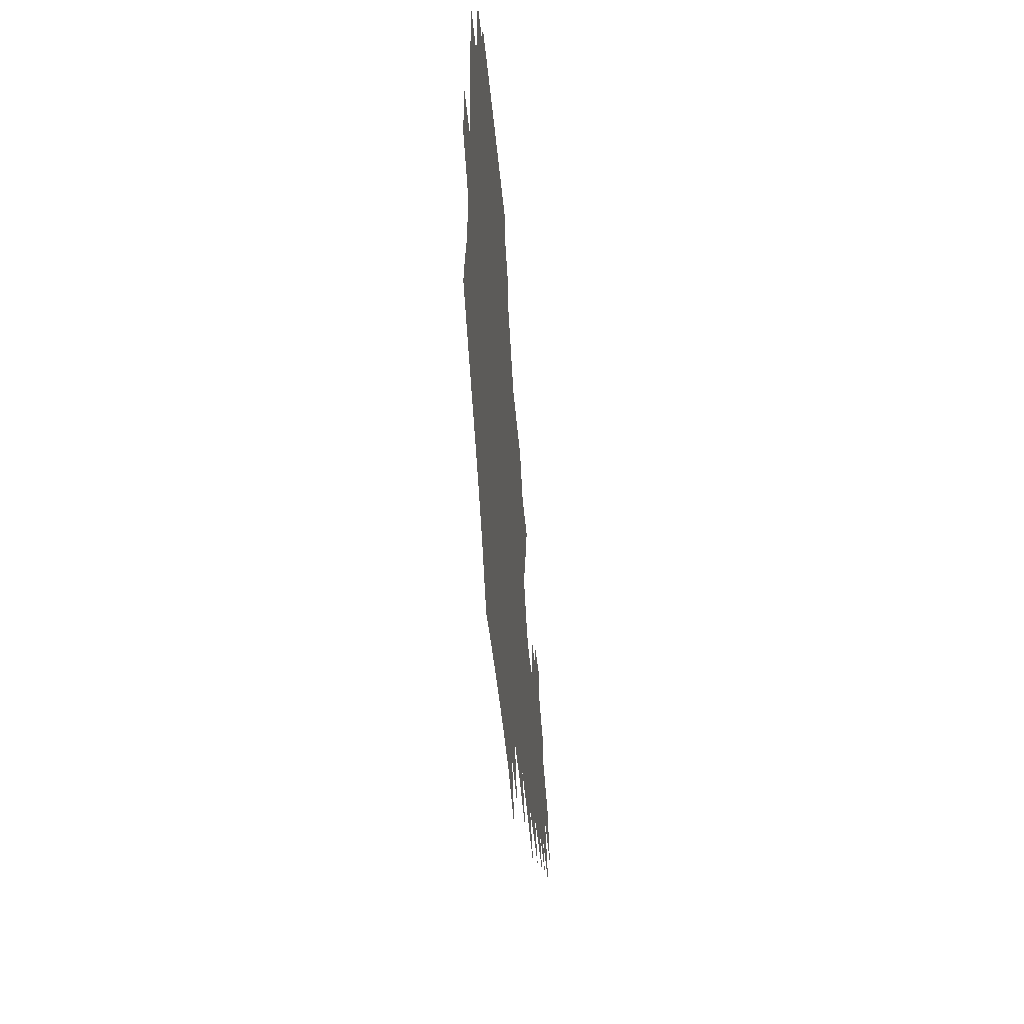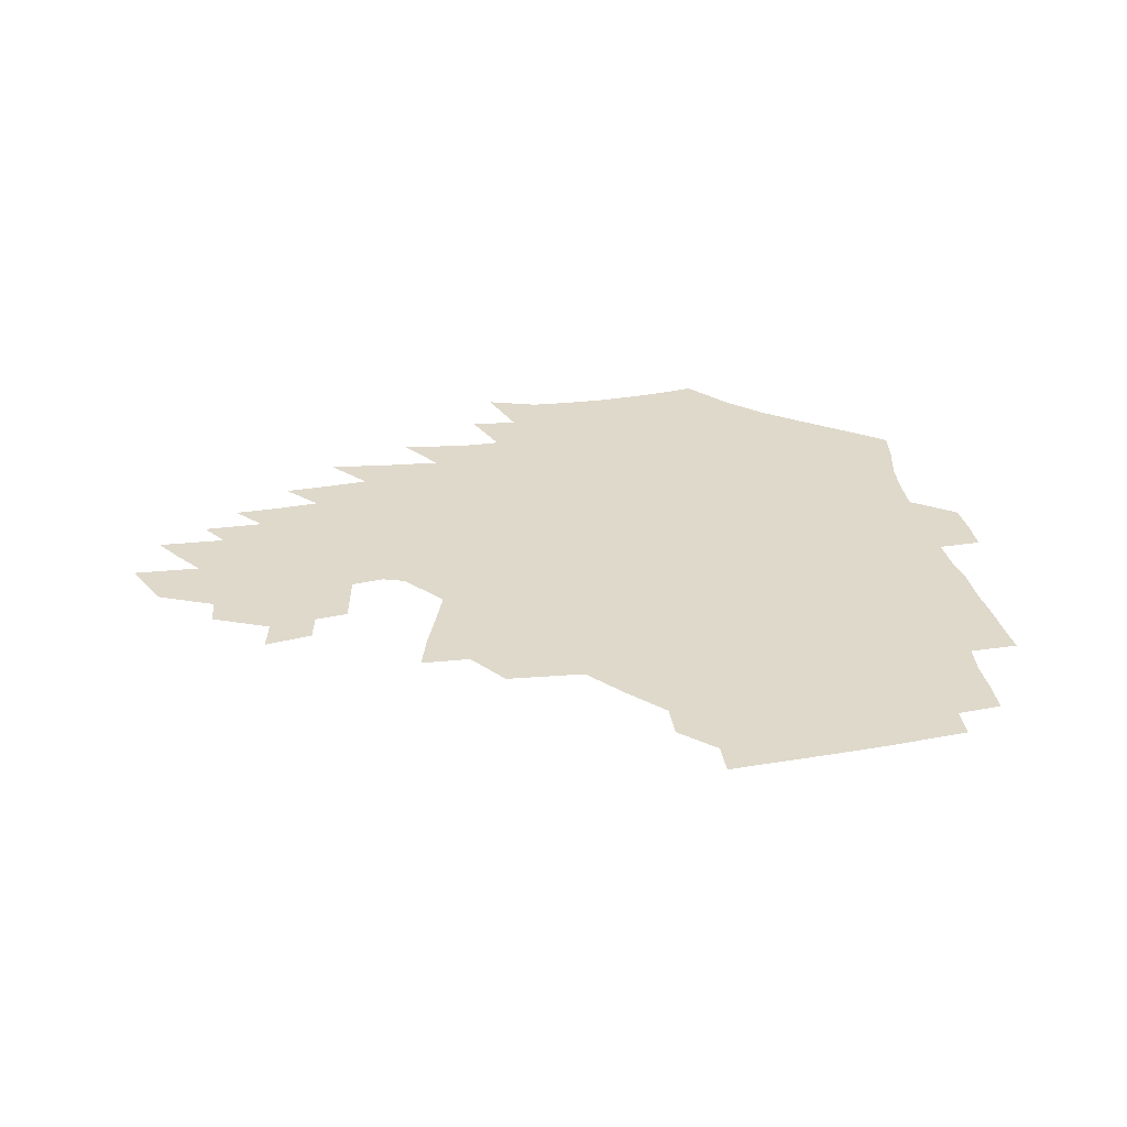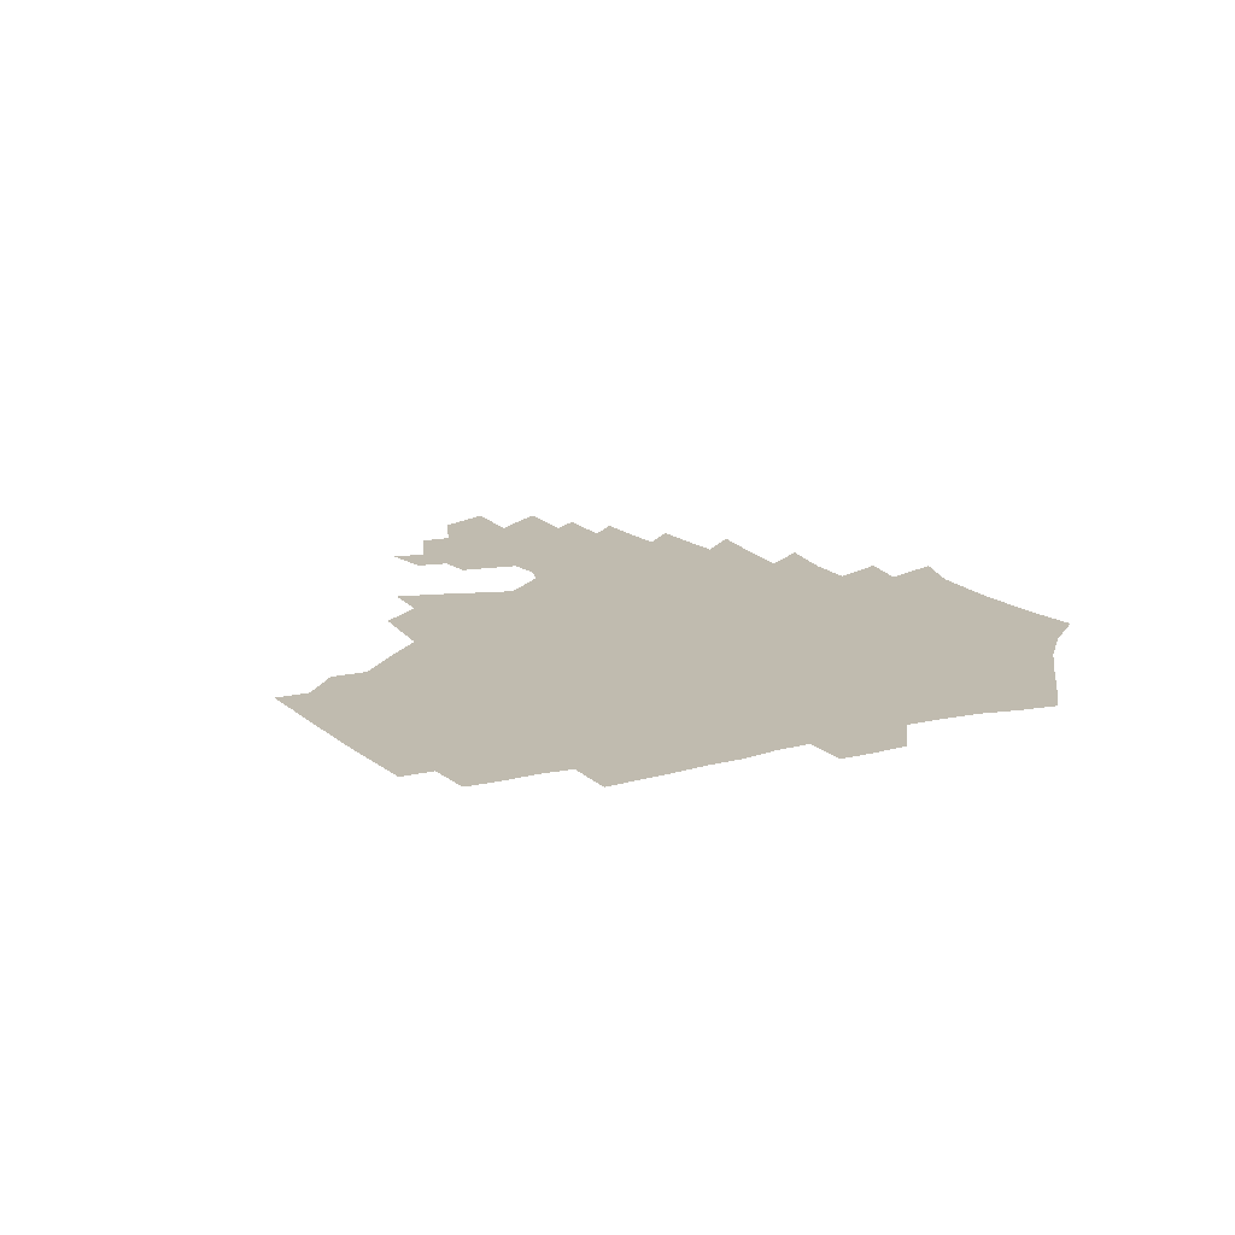
<metadata>
{"format":"obj","ext":"obj","renderer":"f3d","projection":"perspective","resolution":1024,"background":"white","views":[{"elev":-48.8,"azim":-84.8,"up":"+Y"},{"elev":31.7,"azim":169.8,"up":"+Z"},{"elev":15.9,"azim":-118.0,"up":"+Z"}]}
</metadata>
<code>
v 187.8 253.7 0
v 187 268.4 0
v 187.3 282.8 0
v 199.6 175.9 0
v 202.1 192 0
v 205.9 208.7 0
v 207.2 224.4 0
v 207.7 239.6 0
v 206.6 254.4 0
v 206.6 269 0
v 206.3 283.5 0
v 205.8 298.2 0
v 203.6 313 0
v 203.6 327.7 0
v 202.2 342.3 0
v 201.6 356.6 0
v 200.7 370.5 0
v 217.4 162.4 0
v 218.8 178.2 0
v 222 194.7 0
v 224.1 210.5 0
v 227.3 226.4 0
v 228.2 240.9 0
v 225.8 255.4 0
v 225.5 270 0
v 224.9 284.5 0
v 224.4 299.2 0
v 223.8 313.8 0
v 222.6 328.5 0
v 222.6 343 0
v 223 357.2 0
v 222.1 371.1 0
v 223.4 385.3 0
v 223 399.4 0
v 223.8 413.3 0
v 236.3 148.8 0
v 235.7 164.2 0
v 238 180.5 0
v 239.3 196.2 0
v 241 211.7 0
v 242.4 226.8 0
v 244.8 241.9 0
v 242.7 256.2 0
v 241.3 270.7 0
v 240.7 285.3 0
v 241.8 300 0
v 240.3 314.7 0
v 239.8 329.4 0
v 240.7 344 0
v 240.9 358.4 0
v 240.6 372.7 0
v 241.3 387 0
v 241.9 401.2 0
v 243.2 415.1 0
v 243.6 428.9 0
v 255 134.7 0
v 255.8 151.5 0
v 256 167.3 0
v 256.3 182.7 0
v 257.2 198.1 0
v 257.6 213 0
v 258.1 227.7 0
v 259 242.4 0
v 258.2 256.8 0
v 257.2 271.3 0
v 256.7 286 0
v 256 300.8 0
v 255.9 315.5 0
v 256.7 330.3 0
v 256.8 344.9 0
v 257.3 359.4 0
v 257.1 373.9 0
v 257.5 388.3 0
v 258.6 402.6 0
v 259.5 416.6 0
v 260.5 430.3 0
v 271.9 119 0
v 274.1 138.6 0
v 273.9 154.5 0
v 273.3 169.6 0
v 273.8 184.9 0
v 273.2 199.5 0
v 273.7 214.2 0
v 273.7 228.6 0
v 273.5 242.9 0
v 272.5 257.3 0
v 271.6 271.9 0
v 270.9 286.6 0
v 271 301.3 0
v 270.9 316.1 0
v 271.6 331 0
v 271.7 345.6 0
v 271.5 360.3 0
v 272.6 375 0
v 272.8 389.4 0
v 274.5 403.9 0
v 274.7 417.8 0
v 276.3 431.8 0
v 287.4 100.1 0
v 289.5 122.9 0
v 289.9 140.7 0
v 289.3 156.2 0
v 289.6 171.9 0
v 289.1 186.5 0
v 288.9 200.9 0
v 288.7 215.2 0
v 288.9 229.4 0
v 287.8 243.4 0
v 287 257.7 0
v 285.9 272.3 0
v 286 286.9 0
v 285.6 301.7 0
v 285.7 316.6 0
v 286.2 331.4 0
v 286.4 346.2 0
v 287.1 361 0
v 287.3 375.7 0
v 288.4 390.5 0
v 288.8 404.8 0
v 289.9 419 0
v 290.5 432.8 0
v 304.7 102.6 0
v 305.4 125.5 0
v 305 142.4 0
v 304.2 157.8 0
v 304 173.2 0
v 303.7 187.9 0
v 302.9 201.8 0
v 303.4 216.2 0
v 303.6 230.1 0
v 302.3 243.8 0
v 301.1 258 0
v 300.3 272.6 0
v 300.3 287.2 0
v 300 302.1 0
v 300.5 316.9 0
v 300.6 331.7 0
v 301.2 346.7 0
v 301.7 361.4 0
v 302.1 376.2 0
v 302.9 391.1 0
v 303.2 405.4 0
v 304.3 419.8 0
v 304.8 433.6 0
v 321.6 104.1 0
v 320.5 126.1 0
v 319.4 143.2 0
v 318.6 159.2 0
v 318 174.5 0
v 317.5 189 0
v 317.1 203.1 0
v 317 217 0
v 317.2 230.6 0
v 316.4 243.9 0
v 315.4 257.9 0
v 314.6 272.6 0
v 314.3 287.4 0
v 314.3 302.3 0
v 314.7 317.1 0
v 315.2 331.9 0
v 315.7 346.8 0
v 316.4 361.7 0
v 316.8 376.5 0
v 317.5 391.6 0
v 318.2 406.1 0
v 318.7 420.4 0
v 319.3 434.4 0
v 338.4 105.1 0
v 335.7 126.2 0
v 334 143.3 0
v 332.6 159.8 0
v 331.6 175.6 0
v 330.8 189.7 0
v 330.3 203.7 0
v 330 217.4 0
v 330 231 0
v 329.6 244.2 0
v 329.1 257.7 0
v 328.4 272.6 0
v 328.2 287.9 0
v 328.5 302.3 0
v 329.1 316.9 0
v 329.7 331.8 0
v 330.4 346.8 0
v 331.1 361.7 0
v 331.8 376.7 0
v 332.4 391.8 0
v 333 406.4 0
v 333.5 420.9 0
v 333.9 435.1 0
v 355.6 104.9 0
v 351.5 126 0
v 348.7 143.9 0
v 346.8 159.8 0
v 345.1 175.8 0
v 344.1 190.3 0
v 343.3 204.3 0
v 342.8 218 0
v 342.6 231.3 0
v 342.5 244.3 0
v 342.3 257.8 0
v 342.1 272.3 0
v 342 287.4 0
v 342.6 301.9 0
v 343.5 316.5 0
v 344.6 331.3 0
v 345.3 346.4 0
v 346.3 361.4 0
v 347.2 376.6 0
v 347.9 391.7 0
v 348 406.9 0
v 348.7 421.5 0
v 349.2 436 0
v 373.4 104.1 0
v 368 125.5 0
v 363.9 144.1 0
v 361.1 160.4 0
v 358.6 176.5 0
v 357.6 190.3 0
v 356.4 204.5 0
v 355.6 218.3 0
v 355.1 231.8 0
v 355 244.5 0
v 355.2 257.7 0
v 355.5 271.8 0
v 356.1 286.2 0
v 356.9 300.8 0
v 358.1 315.5 0
v 359.4 330.6 0
v 360.6 345.7 0
v 361.8 360.8 0
v 363 376.1 0
v 363.8 391.6 0
v 364.3 407 0
v 396.3 96.83 0
v 387.1 122.9 0
v 379.7 144.7 0
v 375.8 160.9 0
v 372.9 176.4 0
v 370.6 191.4 0
v 369.4 204.9 0
v 368.1 218.9 0
v 367.5 231.9 0
v 367.3 244.6 0
v 367.9 257.5 0
v 368.7 271.1 0
v 369.7 285 0
v 371 299.3 0
v 372.5 314.3 0
v 374.2 329.5 0
v 376 344.6 0
v 377.5 359.8 0
v 379.2 375.3 0
v 408.8 119.3 0
v 399.4 142.8 0
v 391.3 161.4 0
v 387.5 176.6 0
v 384.9 191.1 0
v 382.4 205.5 0
v 380.5 219.4 0
v 379.8 232.1 0
v 379.8 244.5 0
v 380.4 257.2 0
v 381.6 270.2 0
v 383 283.7 0
v 384.8 298 0
v 386.9 312.8 0
v 389.1 328 0
v 391.3 343.1 0
v 393.7 358.4 0
v 419.8 142.8 0
v 410.3 160.4 0
v 405.3 175.2 0
v 401.5 189.8 0
v 397.3 204.7 0
v 394.7 218.5 0
v 394.3 231.2 0
v 393.5 244.1 0
v 393.5 256.8 0
v 394.8 269.5 0
v 396.6 282.8 0
v 398.6 296.5 0
v 401.4 311.2 0
v 403.9 326 0
v 406.9 341.3 0
v 410.8 357.2 0
v 447 138.6 0
v 433.5 158.5 0
v 423.9 174.4 0
v 420 188.2 0
v 414.1 203.3 0
v 408.8 218.1 0
v 408 230.7 0
v 407.5 243.4 0
v 408.1 255.9 0
v 409 268.6 0
v 410.3 281.5 0
v 412.8 294.8 0
v 416.5 309.3 0
v 419.4 324.1 0
v 423.2 339.5 0
v 428.2 355.9 0
v 458.2 156.6 0
v 448.2 172.1 0
v 441.1 186.3 0
v 433.4 201.4 0
v 425.4 217 0
v 422.4 230 0
v 421.3 242.5 0
v 422.5 254.6 0
v 423.5 267 0
v 424.8 279.6 0
v 428.6 292.5 0
v 432.7 306.8 0
v 436.9 322.2 0
v 441.3 338 0
v 485.9 153.6 0
v 470.9 171.4 0
v 461 185.8 0
v 454.1 199.3 0
v 444.9 214.8 0
v 439.3 228.5 0
v 437.7 240.7 0
v 438.4 252.6 0
v 438.9 264.6 0
v 442.4 276.2 0
v 446.8 287.7 0
v 452.3 303.8 0
v 458.3 320.7 0
v 463 337.3 0
v 490.1 173 0
v 479.1 187.1 0
v 470.4 200.4 0
v 464 213.2 0
v 456.6 227.1 0
v 453.3 239.1 0
v 454.9 249.7 0
v 457.3 259.9 0
v 462.1 268.6 0
v 510.2 174.1 0
v 496.9 189.1 0
v 487.3 201.9 0
v 477.9 215 0
v 472.1 226.8 0
v 468.2 238 0
v 467.4 248 0
v 468.7 257.1 0
v 472.1 265.3 0
v 515.8 190.6 0
v 506.5 202.8 0
v 498.8 214.8 0
v 491.7 226.3 0
v 487.7 237 0
v 484.8 247.1 0
v 484.5 256.9 0
v 486.6 267.2 0
v 488.8 279.3 0
v 491.1 292.1 0
v 536.3 191.4 0
v 524.8 204.5 0
v 520.6 215.6 0
v 513 226.9 0
v 508.8 237.8 0
v 506.7 248.7 0
v 505.6 259.6 0
v 504 270.5 0
v 504.3 281.7 0
v 505.9 293.9 0
v 508.5 307 0
v 552.1 204.5 0
v 543.8 216.6 0
v 537.6 228 0
v 532.4 239.2 0
v 529.8 250.2 0
v 527.6 261.3 0
v 526 272.7 0
v 526.9 284.5 0
v 526.7 296.3 0
v 529.7 310.5 0
v 574 215.6 0
v 565.6 228 0
v 556.4 240.3 0
v 553.6 251.2 0
v 551.4 262.1 0
v 550.8 272.9 0
v 551.8 285.5 0
v 586.4 239.1 0
v 580.7 250.7 0
v 575.8 262.1 0
f 8 9 1
f 1 9 2
f 9 10 2
f 2 10 3
f 10 11 3
f 18 19 4
f 4 19 5
f 19 20 5
f 5 20 6
f 20 21 6
f 6 21 7
f 21 22 7
f 7 22 8
f 22 23 8
f 8 23 9
f 23 24 9
f 9 24 10
f 24 25 10
f 10 25 11
f 25 26 11
f 11 26 12
f 26 27 12
f 12 27 13
f 27 28 13
f 13 28 14
f 28 29 14
f 14 29 15
f 29 30 15
f 15 30 16
f 30 31 16
f 16 31 17
f 31 32 17
f 36 37 18
f 18 37 19
f 37 38 19
f 19 38 20
f 38 39 20
f 20 39 21
f 39 40 21
f 21 40 22
f 40 41 22
f 22 41 23
f 41 42 23
f 23 42 24
f 42 43 24
f 24 43 25
f 43 44 25
f 25 44 26
f 44 45 26
f 26 45 27
f 45 46 27
f 27 46 28
f 46 47 28
f 28 47 29
f 47 48 29
f 29 48 30
f 48 49 30
f 30 49 31
f 49 50 31
f 31 50 32
f 50 51 32
f 32 51 33
f 51 52 33
f 33 52 34
f 52 53 34
f 34 53 35
f 53 54 35
f 56 57 36
f 36 57 37
f 57 58 37
f 37 58 38
f 58 59 38
f 38 59 39
f 59 60 39
f 39 60 40
f 60 61 40
f 40 61 41
f 61 62 41
f 41 62 42
f 62 63 42
f 42 63 43
f 63 64 43
f 43 64 44
f 64 65 44
f 44 65 45
f 65 66 45
f 45 66 46
f 66 67 46
f 46 67 47
f 67 68 47
f 47 68 48
f 68 69 48
f 48 69 49
f 69 70 49
f 49 70 50
f 70 71 50
f 50 71 51
f 71 72 51
f 51 72 52
f 72 73 52
f 52 73 53
f 73 74 53
f 53 74 54
f 74 75 54
f 54 75 55
f 75 76 55
f 77 78 56
f 56 78 57
f 78 79 57
f 57 79 58
f 79 80 58
f 58 80 59
f 80 81 59
f 59 81 60
f 81 82 60
f 60 82 61
f 82 83 61
f 61 83 62
f 83 84 62
f 62 84 63
f 84 85 63
f 63 85 64
f 85 86 64
f 64 86 65
f 86 87 65
f 65 87 66
f 87 88 66
f 66 88 67
f 88 89 67
f 67 89 68
f 89 90 68
f 68 90 69
f 90 91 69
f 69 91 70
f 91 92 70
f 70 92 71
f 92 93 71
f 71 93 72
f 93 94 72
f 72 94 73
f 94 95 73
f 73 95 74
f 95 96 74
f 74 96 75
f 96 97 75
f 75 97 76
f 97 98 76
f 99 100 77
f 77 100 78
f 100 101 78
f 78 101 79
f 101 102 79
f 79 102 80
f 102 103 80
f 80 103 81
f 103 104 81
f 81 104 82
f 104 105 82
f 82 105 83
f 105 106 83
f 83 106 84
f 106 107 84
f 84 107 85
f 107 108 85
f 85 108 86
f 108 109 86
f 86 109 87
f 109 110 87
f 87 110 88
f 110 111 88
f 88 111 89
f 111 112 89
f 89 112 90
f 112 113 90
f 90 113 91
f 113 114 91
f 91 114 92
f 114 115 92
f 92 115 93
f 115 116 93
f 93 116 94
f 116 117 94
f 94 117 95
f 117 118 95
f 95 118 96
f 118 119 96
f 96 119 97
f 119 120 97
f 97 120 98
f 120 121 98
f 99 122 100
f 122 123 100
f 100 123 101
f 123 124 101
f 101 124 102
f 124 125 102
f 102 125 103
f 125 126 103
f 103 126 104
f 126 127 104
f 104 127 105
f 127 128 105
f 105 128 106
f 128 129 106
f 106 129 107
f 129 130 107
f 107 130 108
f 130 131 108
f 108 131 109
f 131 132 109
f 109 132 110
f 132 133 110
f 110 133 111
f 133 134 111
f 111 134 112
f 134 135 112
f 112 135 113
f 135 136 113
f 113 136 114
f 136 137 114
f 114 137 115
f 137 138 115
f 115 138 116
f 138 139 116
f 116 139 117
f 139 140 117
f 117 140 118
f 140 141 118
f 118 141 119
f 141 142 119
f 119 142 120
f 142 143 120
f 120 143 121
f 143 144 121
f 122 145 123
f 145 146 123
f 123 146 124
f 146 147 124
f 124 147 125
f 147 148 125
f 125 148 126
f 148 149 126
f 126 149 127
f 149 150 127
f 127 150 128
f 150 151 128
f 128 151 129
f 151 152 129
f 129 152 130
f 152 153 130
f 130 153 131
f 153 154 131
f 131 154 132
f 154 155 132
f 132 155 133
f 155 156 133
f 133 156 134
f 156 157 134
f 134 157 135
f 157 158 135
f 135 158 136
f 158 159 136
f 136 159 137
f 159 160 137
f 137 160 138
f 160 161 138
f 138 161 139
f 161 162 139
f 139 162 140
f 162 163 140
f 140 163 141
f 163 164 141
f 141 164 142
f 164 165 142
f 142 165 143
f 165 166 143
f 143 166 144
f 166 167 144
f 145 168 146
f 168 169 146
f 146 169 147
f 169 170 147
f 147 170 148
f 170 171 148
f 148 171 149
f 171 172 149
f 149 172 150
f 172 173 150
f 150 173 151
f 173 174 151
f 151 174 152
f 174 175 152
f 152 175 153
f 175 176 153
f 153 176 154
f 176 177 154
f 154 177 155
f 177 178 155
f 155 178 156
f 178 179 156
f 156 179 157
f 179 180 157
f 157 180 158
f 180 181 158
f 158 181 159
f 181 182 159
f 159 182 160
f 182 183 160
f 160 183 161
f 183 184 161
f 161 184 162
f 184 185 162
f 162 185 163
f 185 186 163
f 163 186 164
f 186 187 164
f 164 187 165
f 187 188 165
f 165 188 166
f 188 189 166
f 166 189 167
f 189 190 167
f 168 191 169
f 191 192 169
f 169 192 170
f 192 193 170
f 170 193 171
f 193 194 171
f 171 194 172
f 194 195 172
f 172 195 173
f 195 196 173
f 173 196 174
f 196 197 174
f 174 197 175
f 197 198 175
f 175 198 176
f 198 199 176
f 176 199 177
f 199 200 177
f 177 200 178
f 200 201 178
f 178 201 179
f 201 202 179
f 179 202 180
f 202 203 180
f 180 203 181
f 203 204 181
f 181 204 182
f 204 205 182
f 182 205 183
f 205 206 183
f 183 206 184
f 206 207 184
f 184 207 185
f 207 208 185
f 185 208 186
f 208 209 186
f 186 209 187
f 209 210 187
f 187 210 188
f 210 211 188
f 188 211 189
f 211 212 189
f 189 212 190
f 212 213 190
f 191 214 192
f 214 215 192
f 192 215 193
f 215 216 193
f 193 216 194
f 216 217 194
f 194 217 195
f 217 218 195
f 195 218 196
f 218 219 196
f 196 219 197
f 219 220 197
f 197 220 198
f 220 221 198
f 198 221 199
f 221 222 199
f 199 222 200
f 222 223 200
f 200 223 201
f 223 224 201
f 201 224 202
f 224 225 202
f 202 225 203
f 225 226 203
f 203 226 204
f 226 227 204
f 204 227 205
f 227 228 205
f 205 228 206
f 228 229 206
f 206 229 207
f 229 230 207
f 207 230 208
f 230 231 208
f 208 231 209
f 231 232 209
f 209 232 210
f 232 233 210
f 210 233 211
f 233 234 211
f 211 234 212
f 214 235 215
f 235 236 215
f 215 236 216
f 236 237 216
f 216 237 217
f 237 238 217
f 217 238 218
f 238 239 218
f 218 239 219
f 239 240 219
f 219 240 220
f 240 241 220
f 220 241 221
f 241 242 221
f 221 242 222
f 242 243 222
f 222 243 223
f 243 244 223
f 223 244 224
f 244 245 224
f 224 245 225
f 245 246 225
f 225 246 226
f 246 247 226
f 226 247 227
f 247 248 227
f 227 248 228
f 248 249 228
f 228 249 229
f 249 250 229
f 229 250 230
f 250 251 230
f 230 251 231
f 251 252 231
f 231 252 232
f 252 253 232
f 232 253 233
f 236 254 237
f 254 255 237
f 237 255 238
f 255 256 238
f 238 256 239
f 256 257 239
f 239 257 240
f 257 258 240
f 240 258 241
f 258 259 241
f 241 259 242
f 259 260 242
f 242 260 243
f 260 261 243
f 243 261 244
f 261 262 244
f 244 262 245
f 262 263 245
f 245 263 246
f 263 264 246
f 246 264 247
f 264 265 247
f 247 265 248
f 265 266 248
f 248 266 249
f 266 267 249
f 249 267 250
f 267 268 250
f 250 268 251
f 268 269 251
f 251 269 252
f 269 270 252
f 252 270 253
f 255 271 256
f 271 272 256
f 256 272 257
f 272 273 257
f 257 273 258
f 273 274 258
f 258 274 259
f 274 275 259
f 259 275 260
f 275 276 260
f 260 276 261
f 276 277 261
f 261 277 262
f 277 278 262
f 262 278 263
f 278 279 263
f 263 279 264
f 279 280 264
f 264 280 265
f 280 281 265
f 265 281 266
f 281 282 266
f 266 282 267
f 282 283 267
f 267 283 268
f 283 284 268
f 268 284 269
f 284 285 269
f 269 285 270
f 285 286 270
f 271 287 272
f 287 288 272
f 272 288 273
f 288 289 273
f 273 289 274
f 289 290 274
f 274 290 275
f 290 291 275
f 275 291 276
f 291 292 276
f 276 292 277
f 292 293 277
f 277 293 278
f 293 294 278
f 278 294 279
f 294 295 279
f 279 295 280
f 295 296 280
f 280 296 281
f 296 297 281
f 281 297 282
f 297 298 282
f 282 298 283
f 298 299 283
f 283 299 284
f 299 300 284
f 284 300 285
f 300 301 285
f 285 301 286
f 301 302 286
f 288 303 289
f 303 304 289
f 289 304 290
f 304 305 290
f 290 305 291
f 305 306 291
f 291 306 292
f 306 307 292
f 292 307 293
f 307 308 293
f 293 308 294
f 308 309 294
f 294 309 295
f 309 310 295
f 295 310 296
f 310 311 296
f 296 311 297
f 311 312 297
f 297 312 298
f 312 313 298
f 298 313 299
f 313 314 299
f 299 314 300
f 314 315 300
f 300 315 301
f 315 316 301
f 301 316 302
f 303 317 304
f 317 318 304
f 304 318 305
f 318 319 305
f 305 319 306
f 319 320 306
f 306 320 307
f 320 321 307
f 307 321 308
f 321 322 308
f 308 322 309
f 322 323 309
f 309 323 310
f 323 324 310
f 310 324 311
f 324 325 311
f 311 325 312
f 325 326 312
f 312 326 313
f 326 327 313
f 313 327 314
f 327 328 314
f 314 328 315
f 328 329 315
f 315 329 316
f 329 330 316
f 318 331 319
f 331 332 319
f 319 332 320
f 332 333 320
f 320 333 321
f 333 334 321
f 321 334 322
f 334 335 322
f 322 335 323
f 335 336 323
f 323 336 324
f 336 337 324
f 324 337 325
f 337 338 325
f 325 338 326
f 338 339 326
f 326 339 327
f 331 340 332
f 340 341 332
f 332 341 333
f 341 342 333
f 333 342 334
f 342 343 334
f 334 343 335
f 343 344 335
f 335 344 336
f 344 345 336
f 336 345 337
f 345 346 337
f 337 346 338
f 346 347 338
f 338 347 339
f 347 348 339
f 341 349 342
f 349 350 342
f 342 350 343
f 350 351 343
f 343 351 344
f 351 352 344
f 344 352 345
f 352 353 345
f 345 353 346
f 353 354 346
f 346 354 347
f 354 355 347
f 347 355 348
f 355 356 348
f 349 359 350
f 359 360 350
f 350 360 351
f 360 361 351
f 351 361 352
f 361 362 352
f 352 362 353
f 362 363 353
f 353 363 354
f 363 364 354
f 354 364 355
f 364 365 355
f 355 365 356
f 365 366 356
f 356 366 357
f 366 367 357
f 357 367 358
f 367 368 358
f 360 370 361
f 370 371 361
f 361 371 362
f 371 372 362
f 362 372 363
f 372 373 363
f 363 373 364
f 373 374 364
f 364 374 365
f 374 375 365
f 365 375 366
f 375 376 366
f 366 376 367
f 376 377 367
f 367 377 368
f 377 378 368
f 368 378 369
f 378 379 369
f 371 380 372
f 380 381 372
f 372 381 373
f 381 382 373
f 373 382 374
f 382 383 374
f 374 383 375
f 383 384 375
f 375 384 376
f 384 385 376
f 376 385 377
f 385 386 377
f 377 386 378
f 382 387 383
f 387 388 383
f 383 388 384
f 388 389 384
f 384 389 385

</code>
